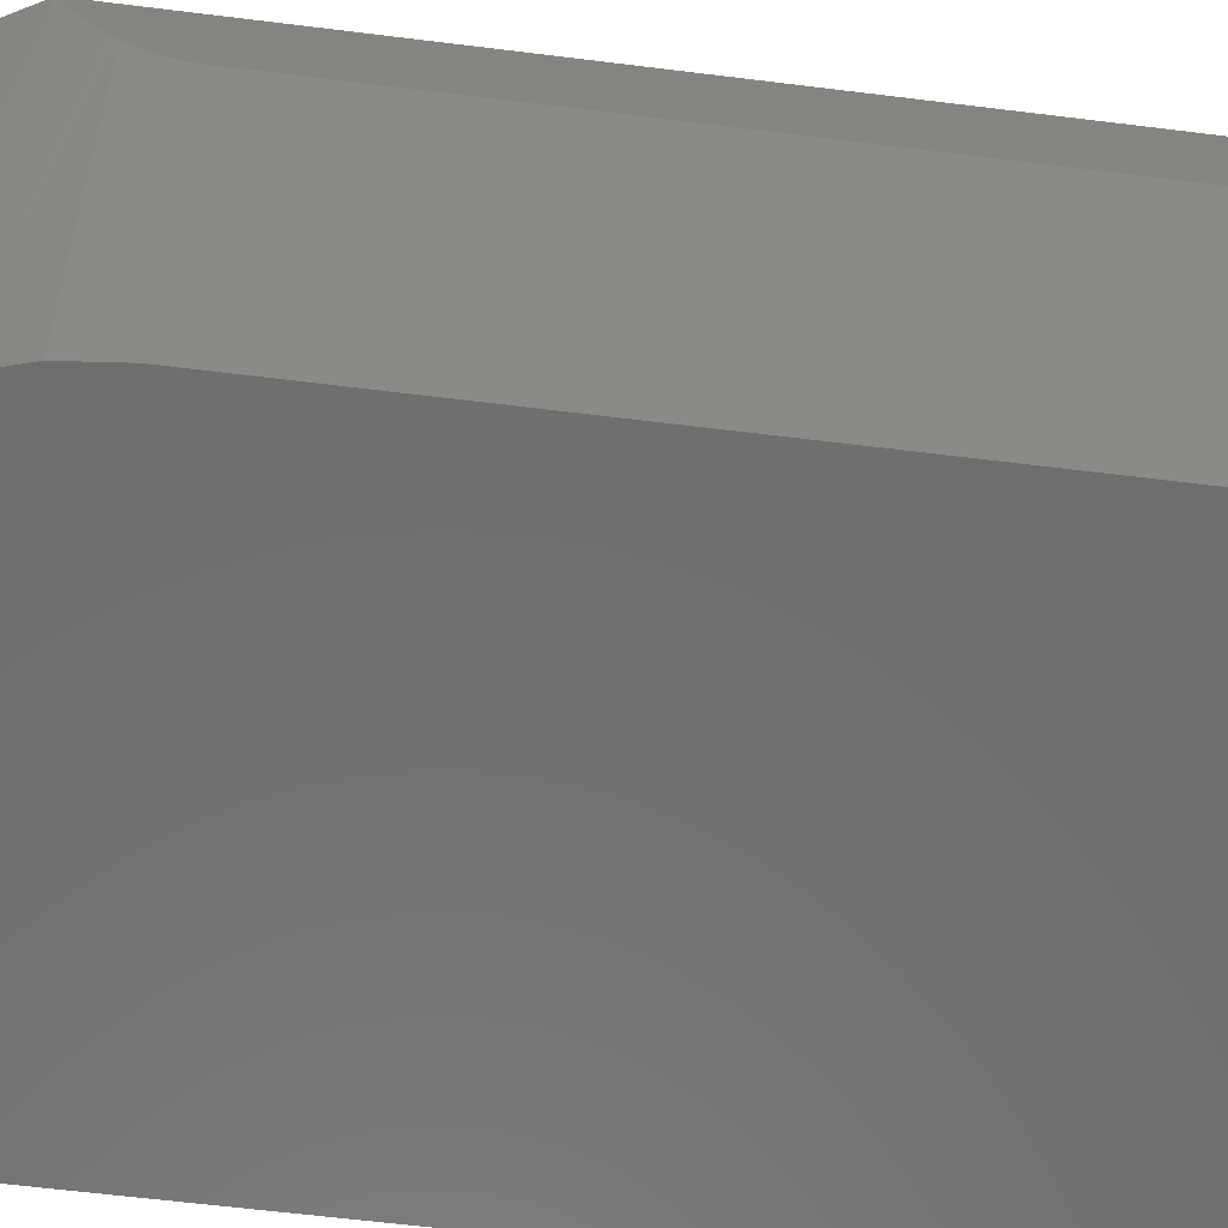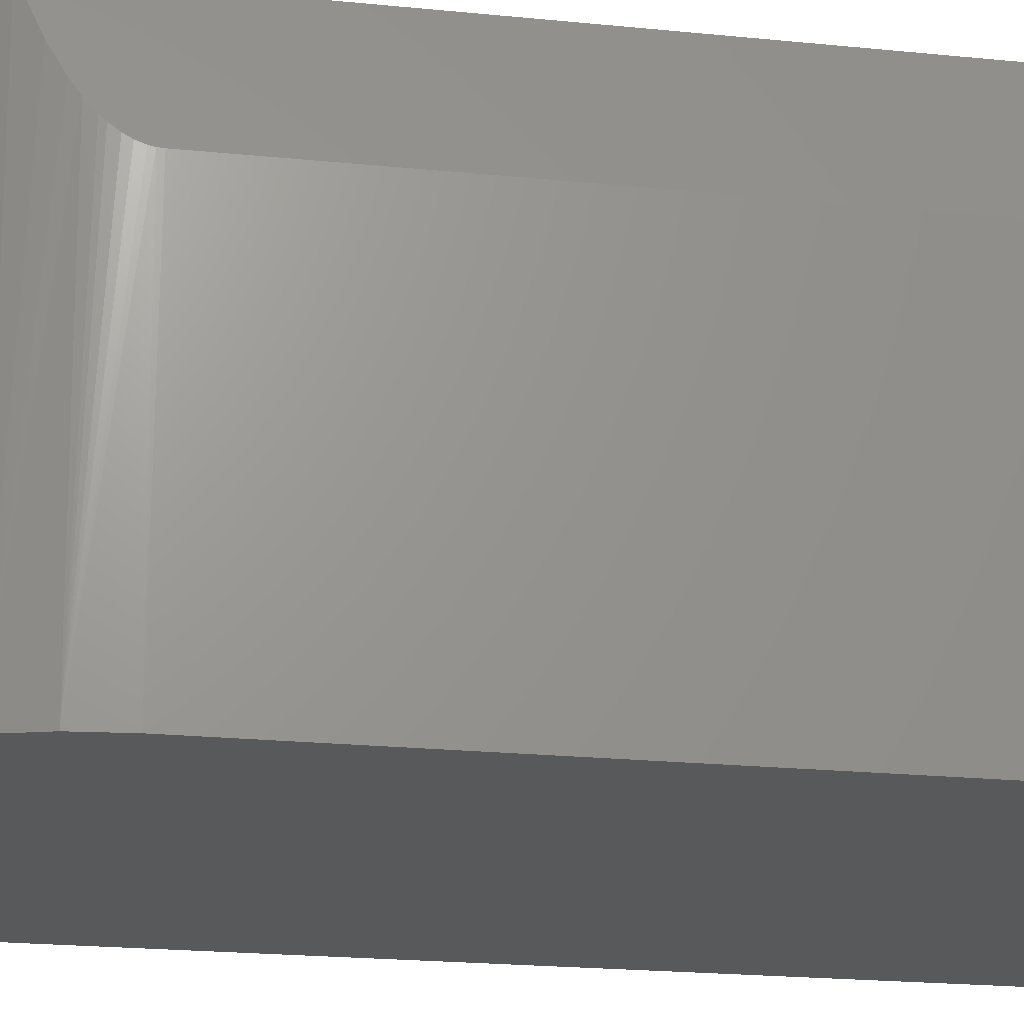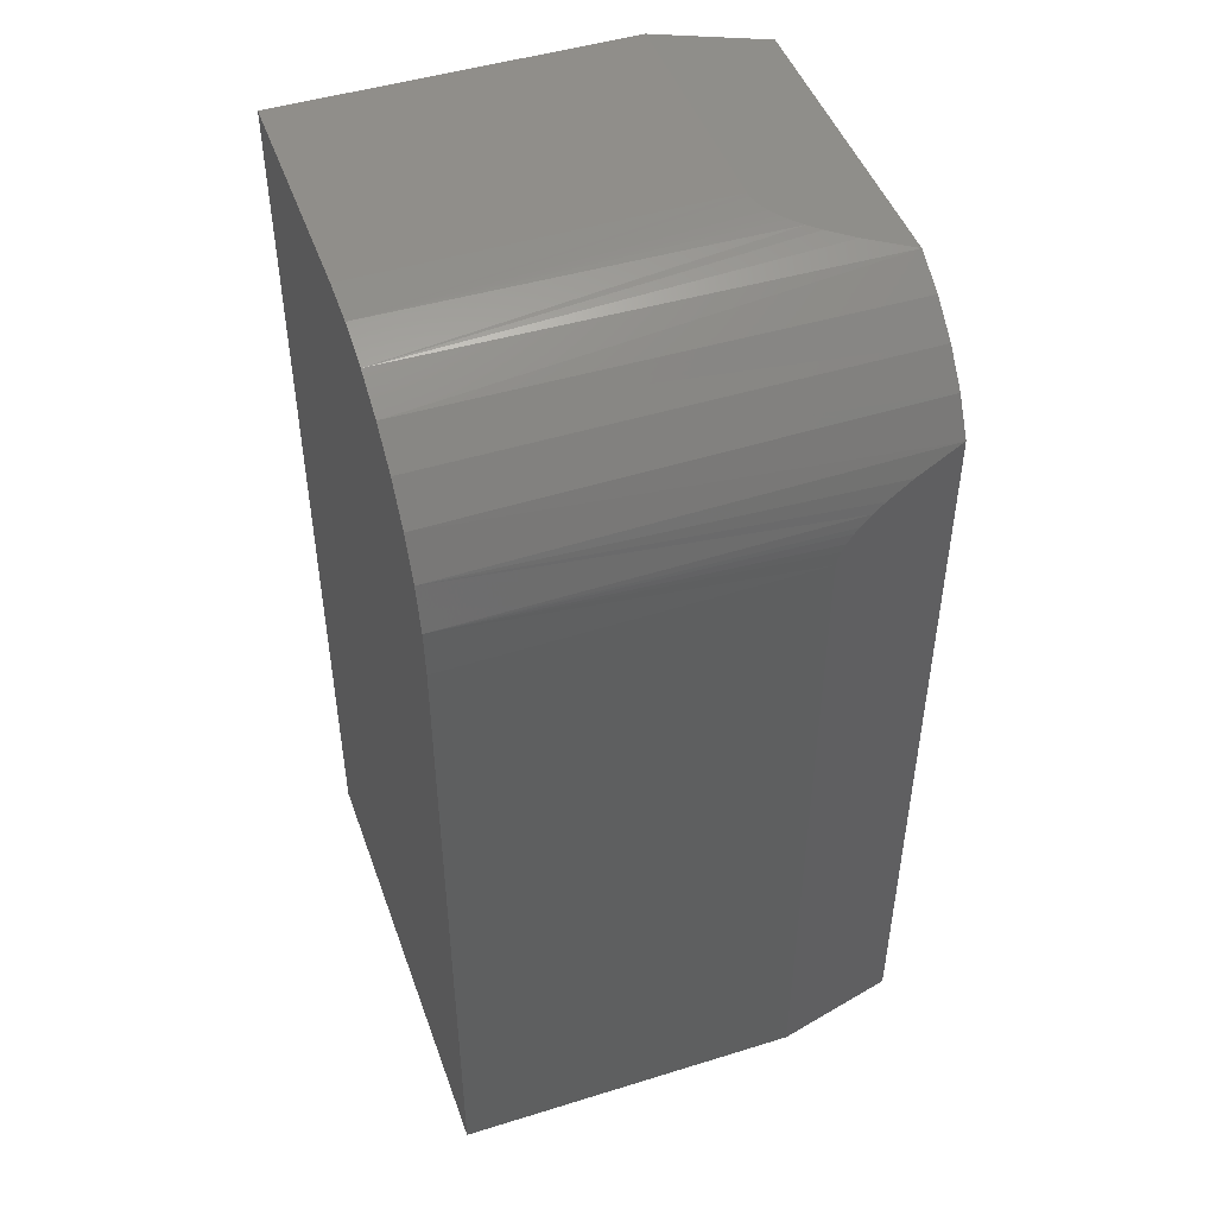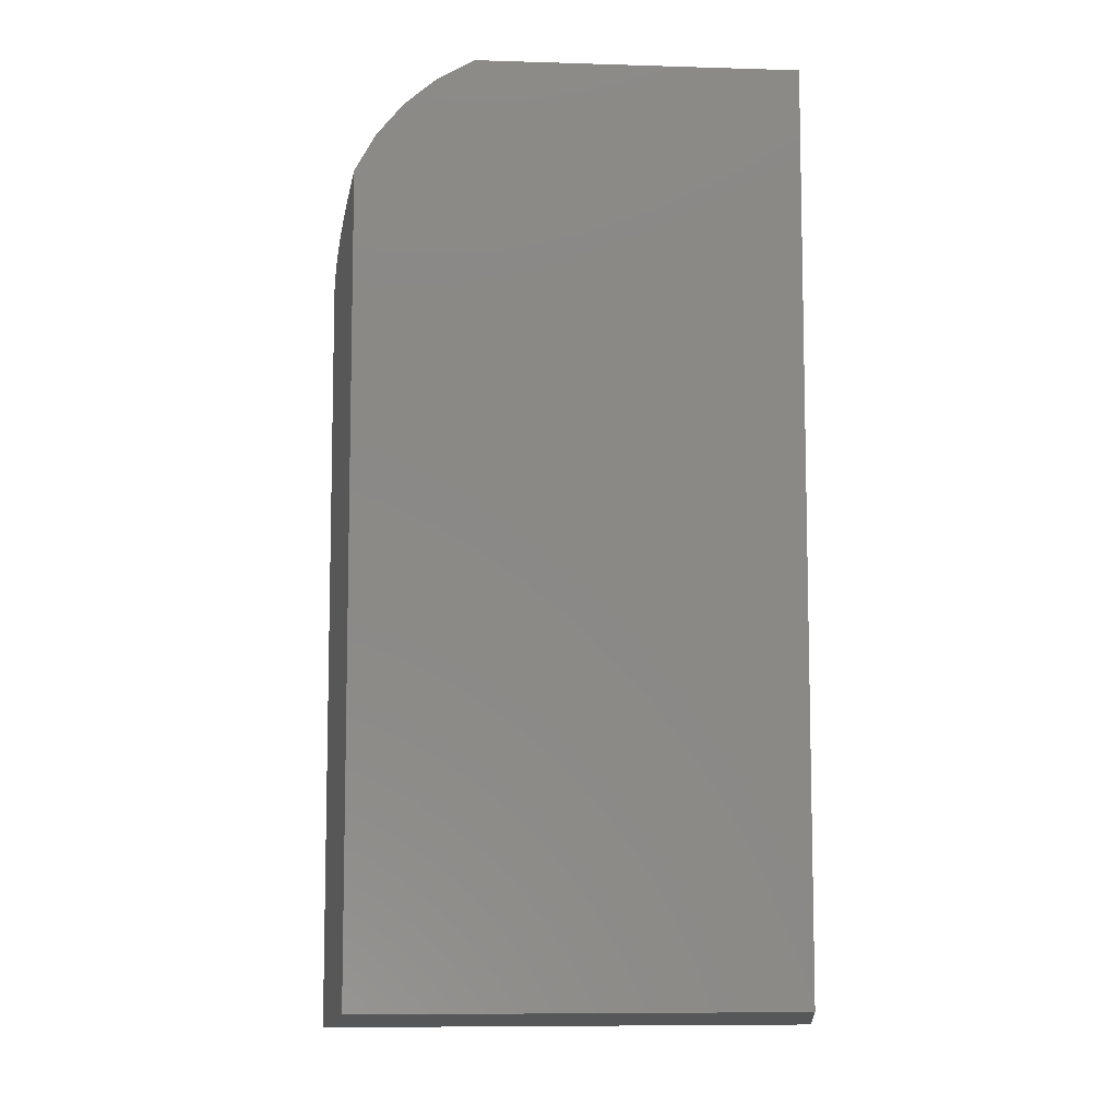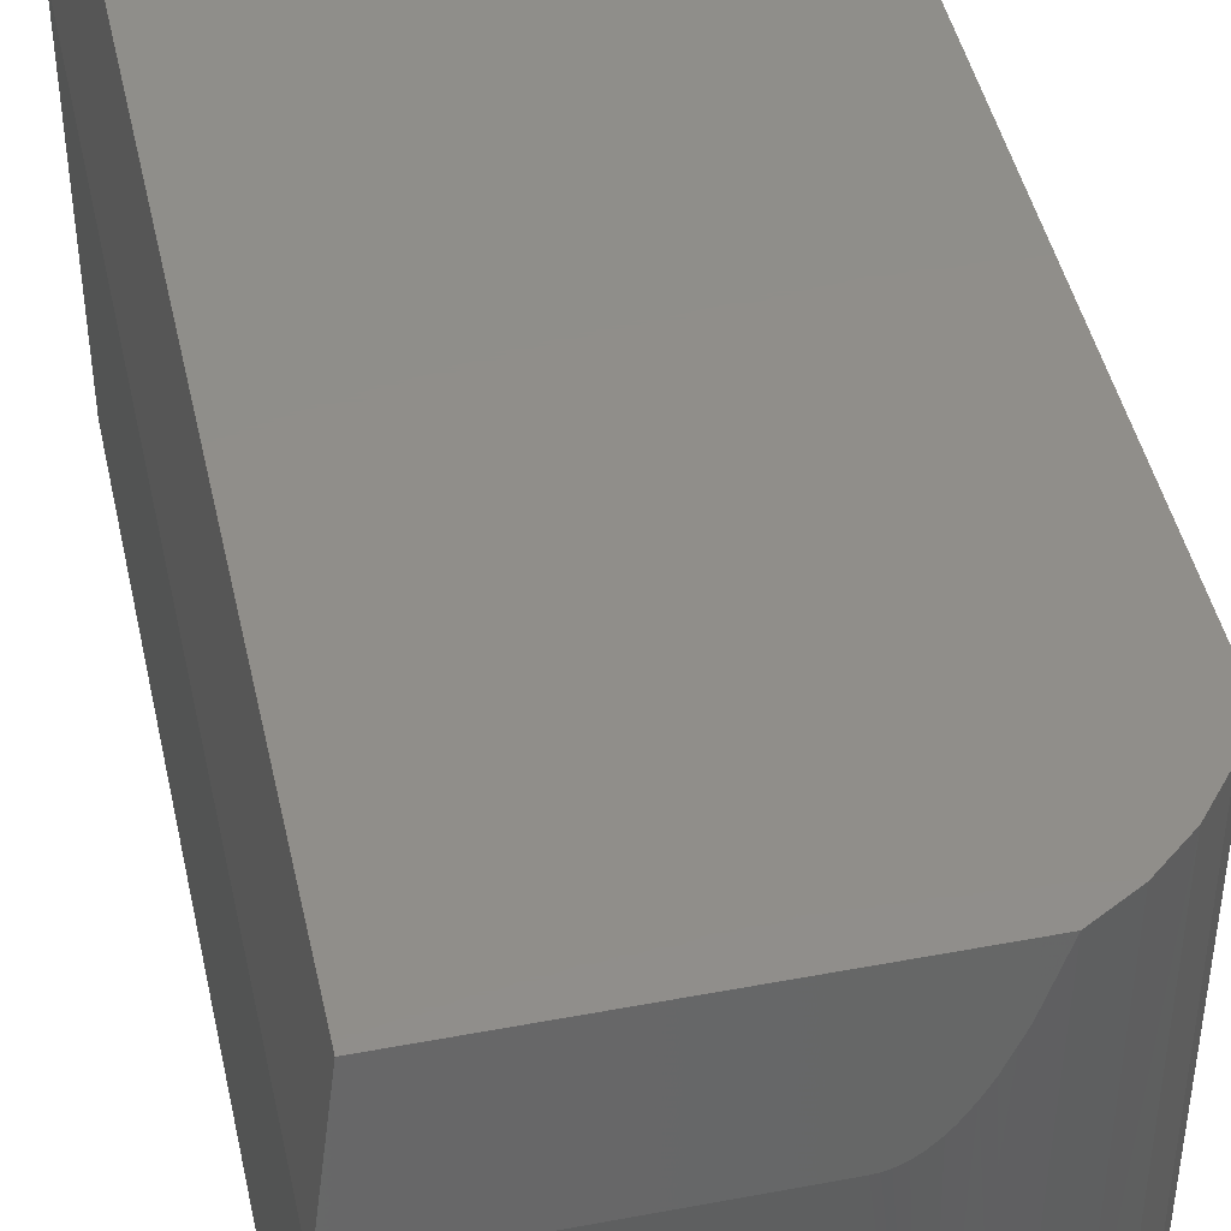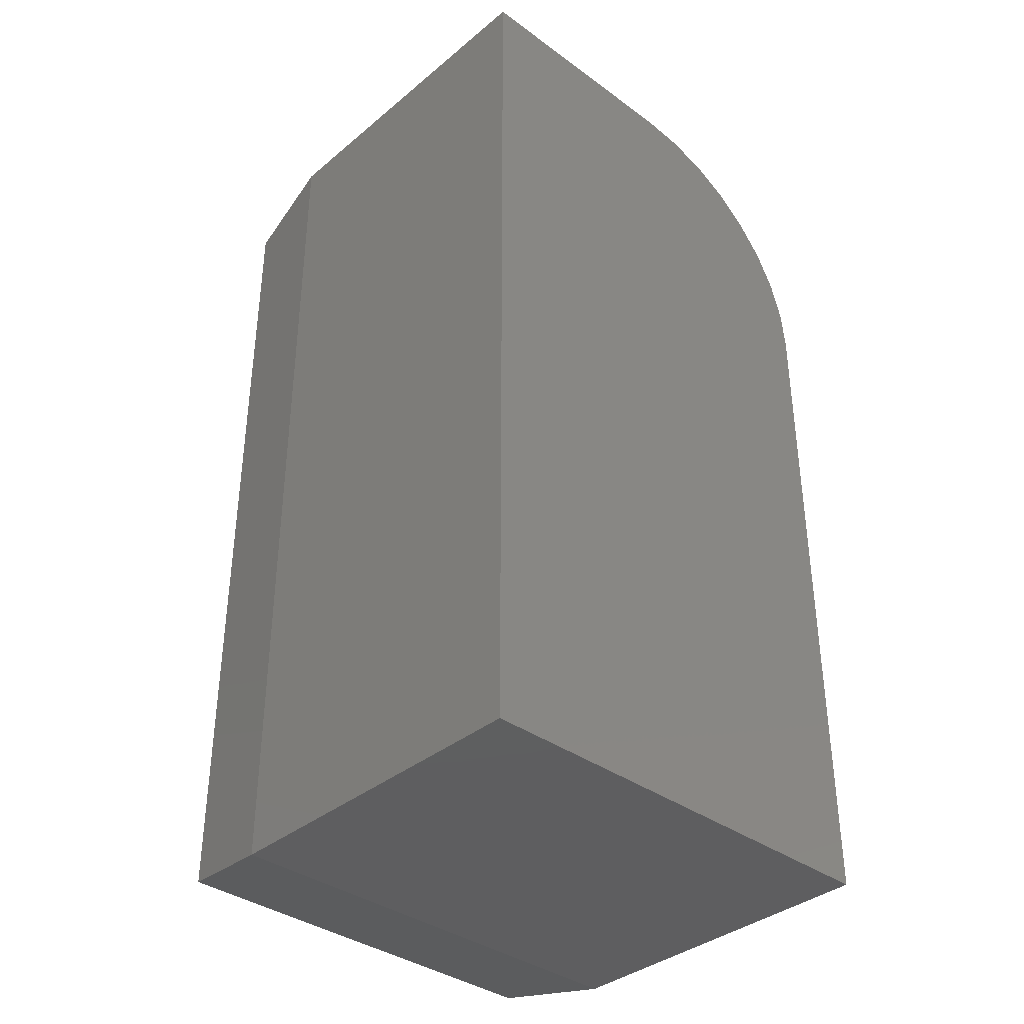
<metadata>
{"format":"stl","ext":"stl","renderer":"f3d","projection":"perspective","resolution":1024,"background":"white","views":[{"elev":-60.3,"azim":82.7,"up":"+Y"},{"elev":-21.3,"azim":79.8,"up":"+Y"},{"elev":47.2,"azim":70.7,"up":"+Z"},{"elev":-8.3,"azim":175.2,"up":"+Z"},{"elev":45.3,"azim":-12.3,"up":"+Y"},{"elev":-36.8,"azim":-43.2,"up":"+Z"}]}
</metadata>
<code>
# stl→obj: 43 verts, 82 faces
v 0.375 0 0.5703
v 0.375 0.2812 0.5703
v 0.375 0.2815 0.5745
v 0.3613 0 0.6391
v 0.3707 0.3069 0.6093
v 0.3691 0.3167 0.616
v 0.3656 0.3375 0.6276
v 0.2686 0.375 0.7344
v 0.2526 0.3375 0.7406
v 0.2641 0 0.7363
v 0.2951 0 0.7197
v 0.2972 0.375 0.7183
v 0.3594 0.375 0.6436
v 0.3433 0.375 0.6722
v 0.3447 0 0.6701
v 0.3715 0 0.6054
v 0.3748 0.2824 0.5787
v 0.3744 0.2848 0.5849
v 0.3738 0.2882 0.5907
v 0.3729 0.2936 0.5974
v 0.3723 0.2977 0.6016
v 0.241 0.3167 0.7441
v 0.2343 0.3069 0.7457
v 0.2304 0 0.7465
v 0.2266 0.2977 0.7473
v 0.2224 0.2936 0.7479
v 0.2157 0.2882 0.7488
v 0.2099 0.2848 0.7494
v 0.2037 0.2824 0.7498
v 0.1995 0.2815 0.75
v 0.1953 0.2812 0.75
v 0.1953 0 0.75
v 0.3224 0 0.6974
v 0.3224 0.375 0.6974
v 0.3594 0.375 0.01562
v 0.375 0.2812 -5.551e-17
v 0.01562 0.375 0.7344
v 0 0.2812 0.75
v 0 0 0.75
v 0.01562 0.375 0.01562
v 0.375 0 0
v 0 0 0
v 0 0.2812 0
f 1 2 3
f 4 5 6
f 7 4 6
f 8 9 10
f 8 10 11
f 8 11 12
f 13 14 15
f 13 15 4
f 13 4 7
f 16 1 3
f 16 3 17
f 16 17 18
f 16 18 19
f 16 19 20
f 16 20 21
f 16 21 5
f 16 5 4
f 10 9 22
f 10 22 23
f 10 23 24
f 24 23 25
f 24 25 26
f 24 26 27
f 24 27 28
f 24 28 29
f 24 29 30
f 24 30 31
f 24 31 32
f 15 14 33
f 33 14 34
f 33 34 11
f 11 34 12
f 17 3 2
f 19 18 20
f 35 13 17
f 35 17 2
f 35 2 36
f 17 13 7
f 17 7 6
f 17 6 5
f 17 5 21
f 17 21 20
f 17 20 18
f 8 37 38
f 8 38 31
f 8 31 30
f 8 30 29
f 8 29 28
f 8 28 27
f 8 27 26
f 8 26 25
f 8 25 23
f 8 23 22
f 8 22 9
f 39 32 38
f 38 32 31
f 37 8 12
f 37 12 34
f 37 34 14
f 37 14 13
f 37 13 35
f 37 35 40
f 41 36 1
f 1 36 2
f 39 42 41
f 39 41 1
f 39 1 16
f 39 16 4
f 39 4 15
f 39 15 33
f 39 33 11
f 39 11 10
f 39 10 24
f 39 24 32
f 42 43 41
f 41 43 36
f 43 42 38
f 38 42 39
f 43 40 36
f 36 40 35
f 43 38 40
f 40 38 37

</code>
